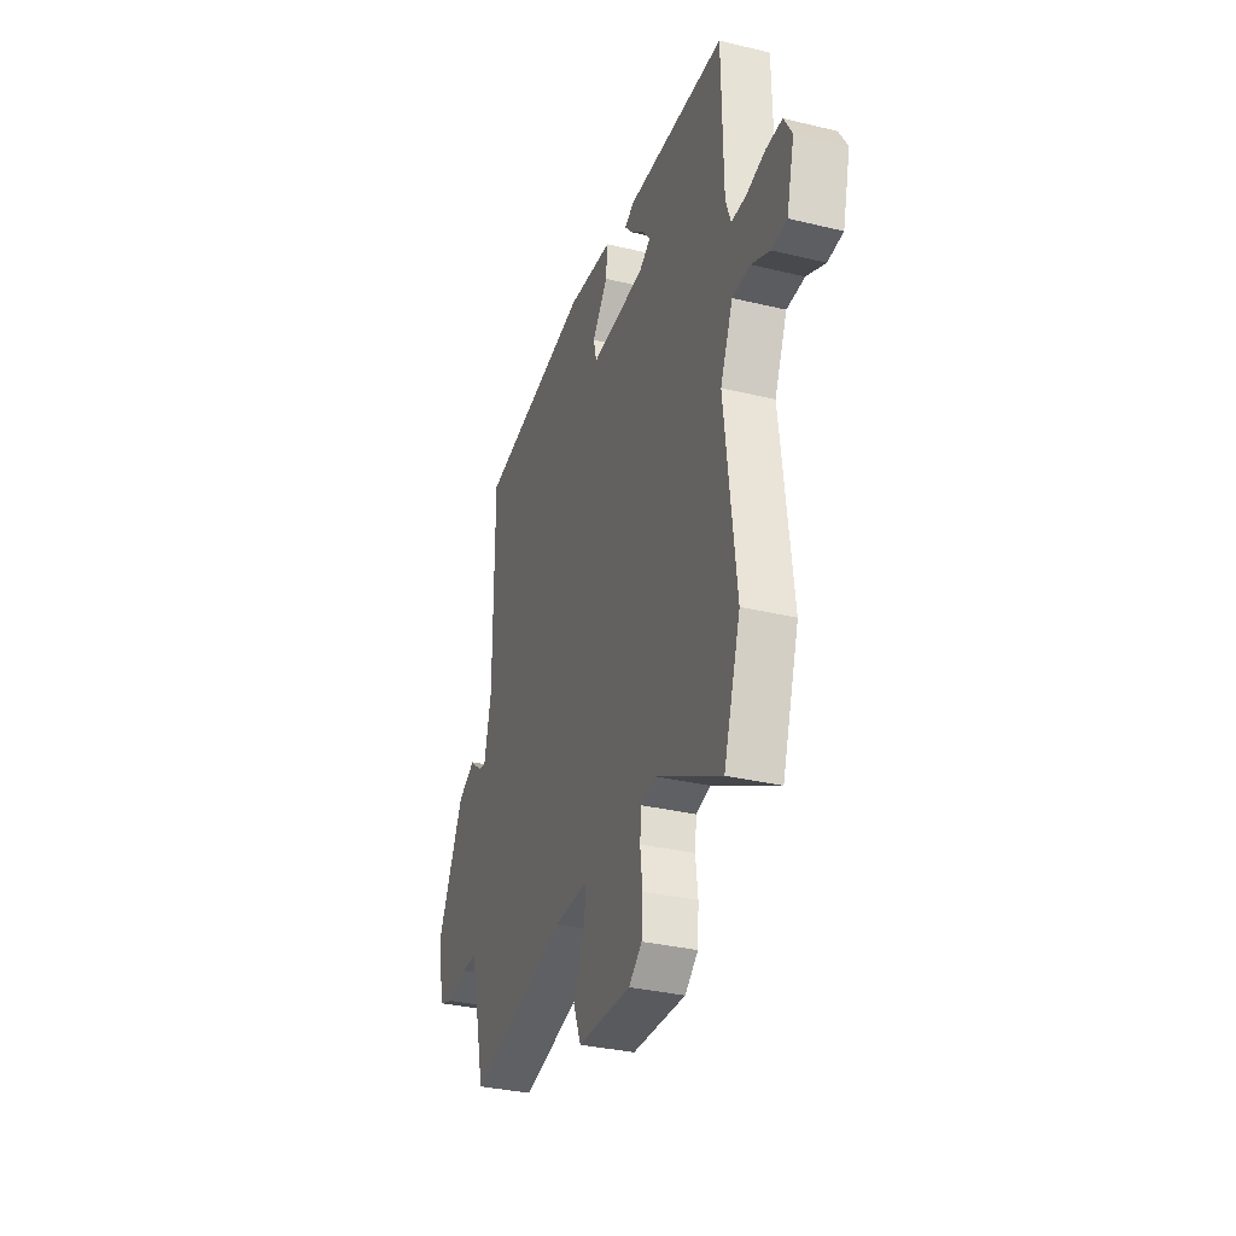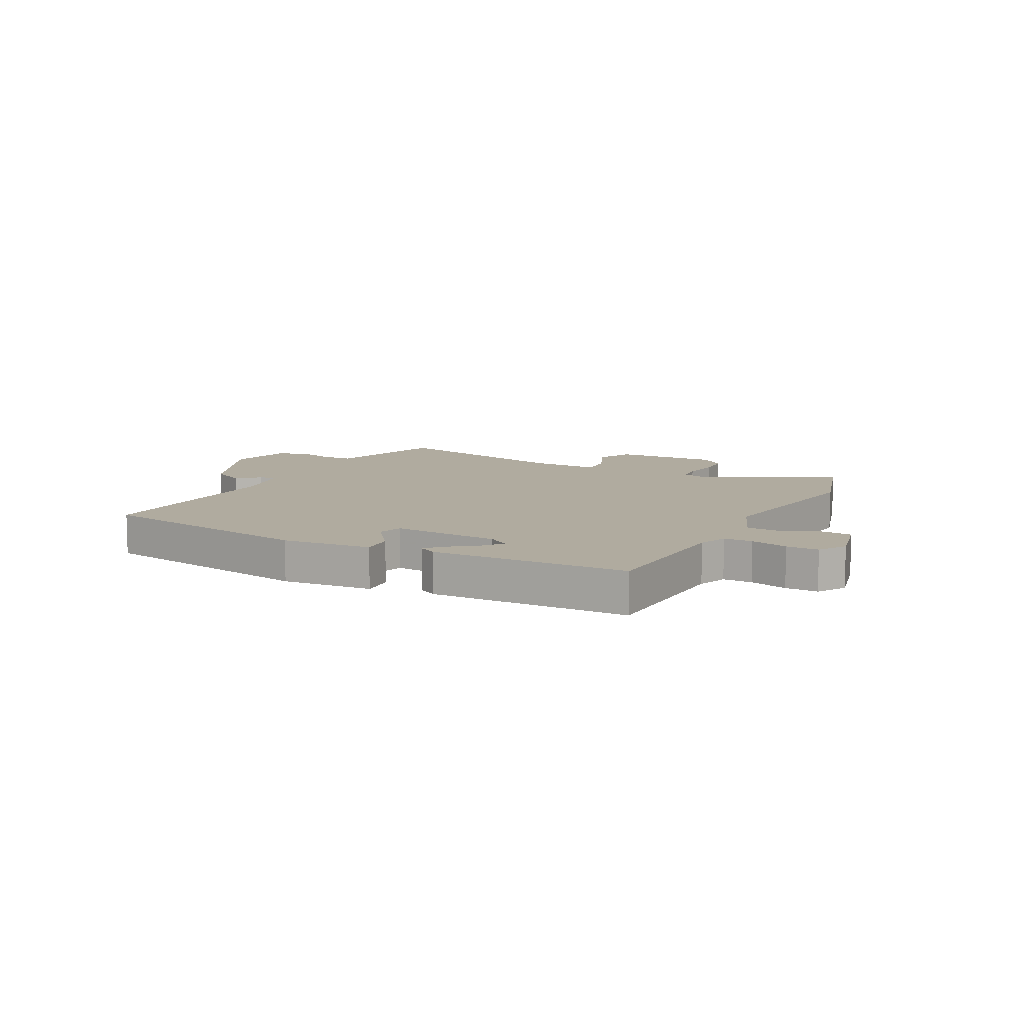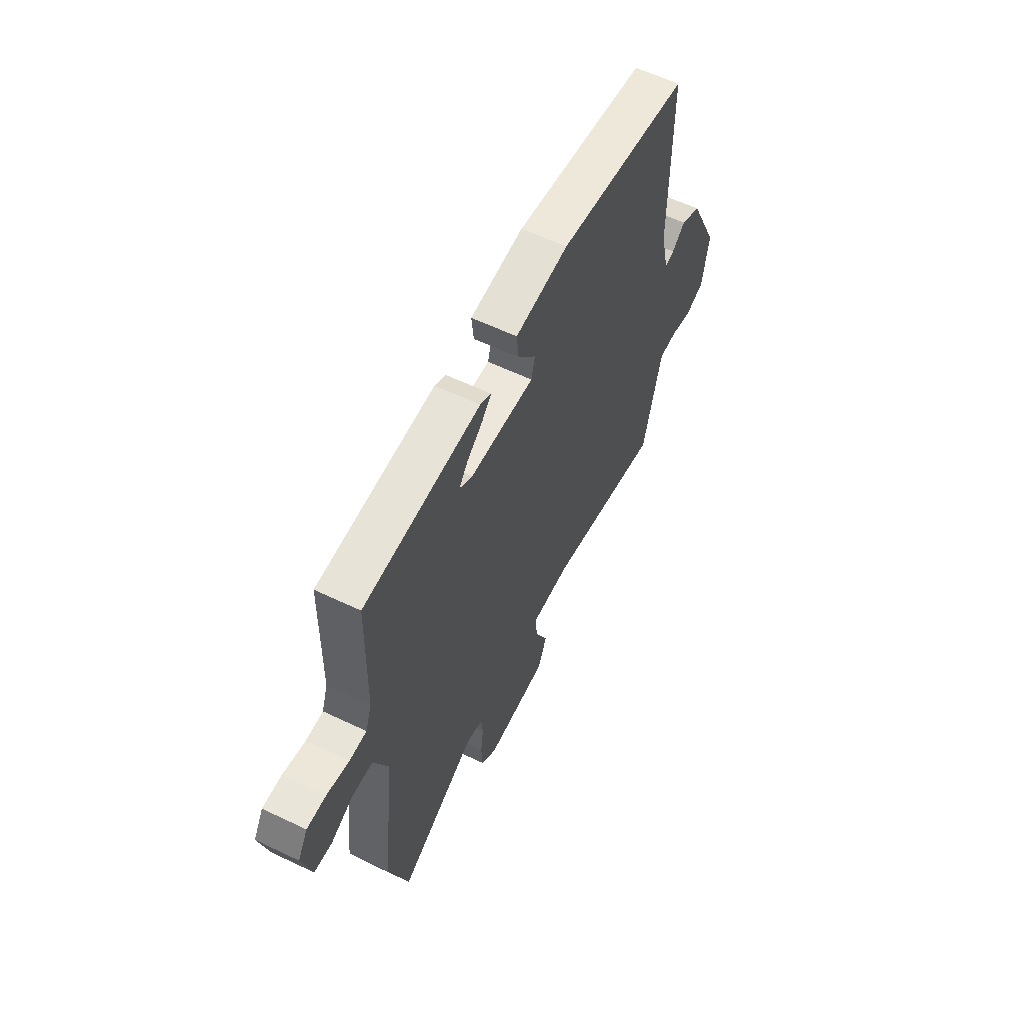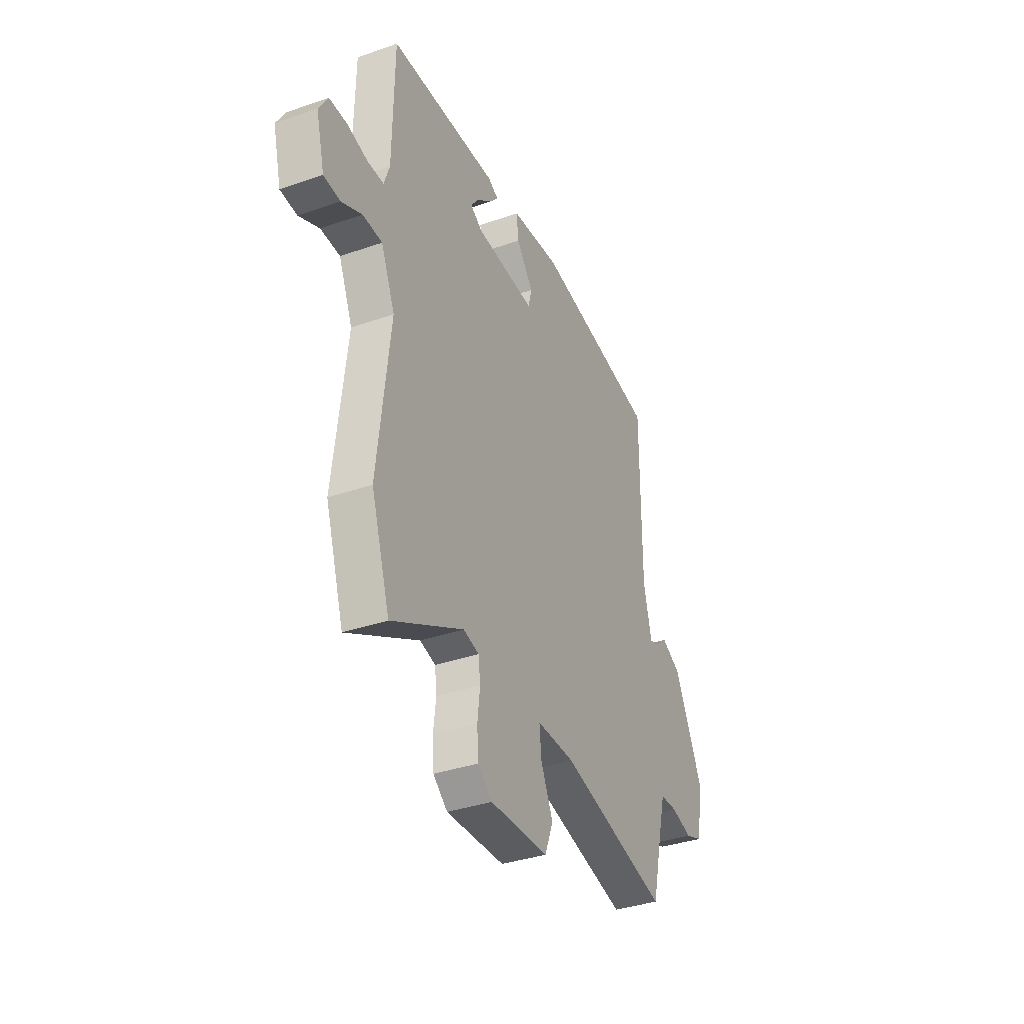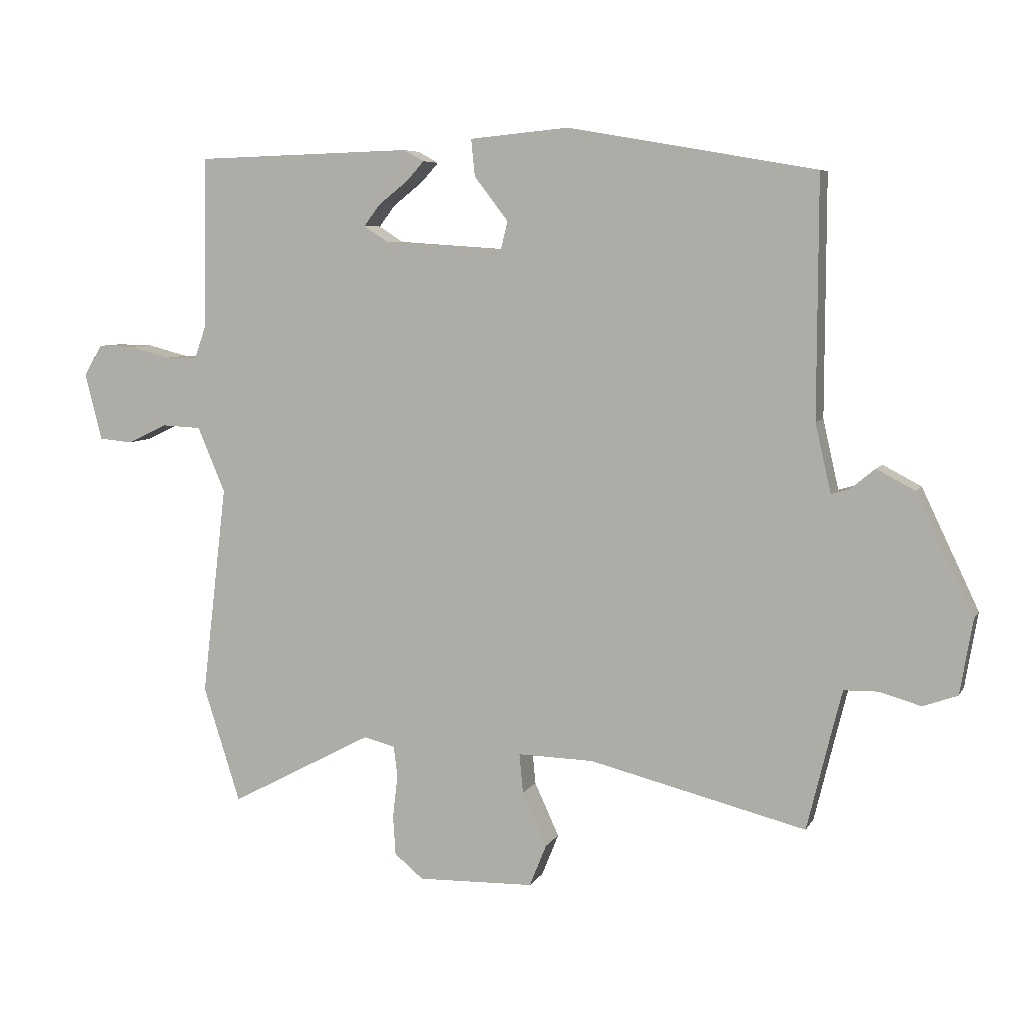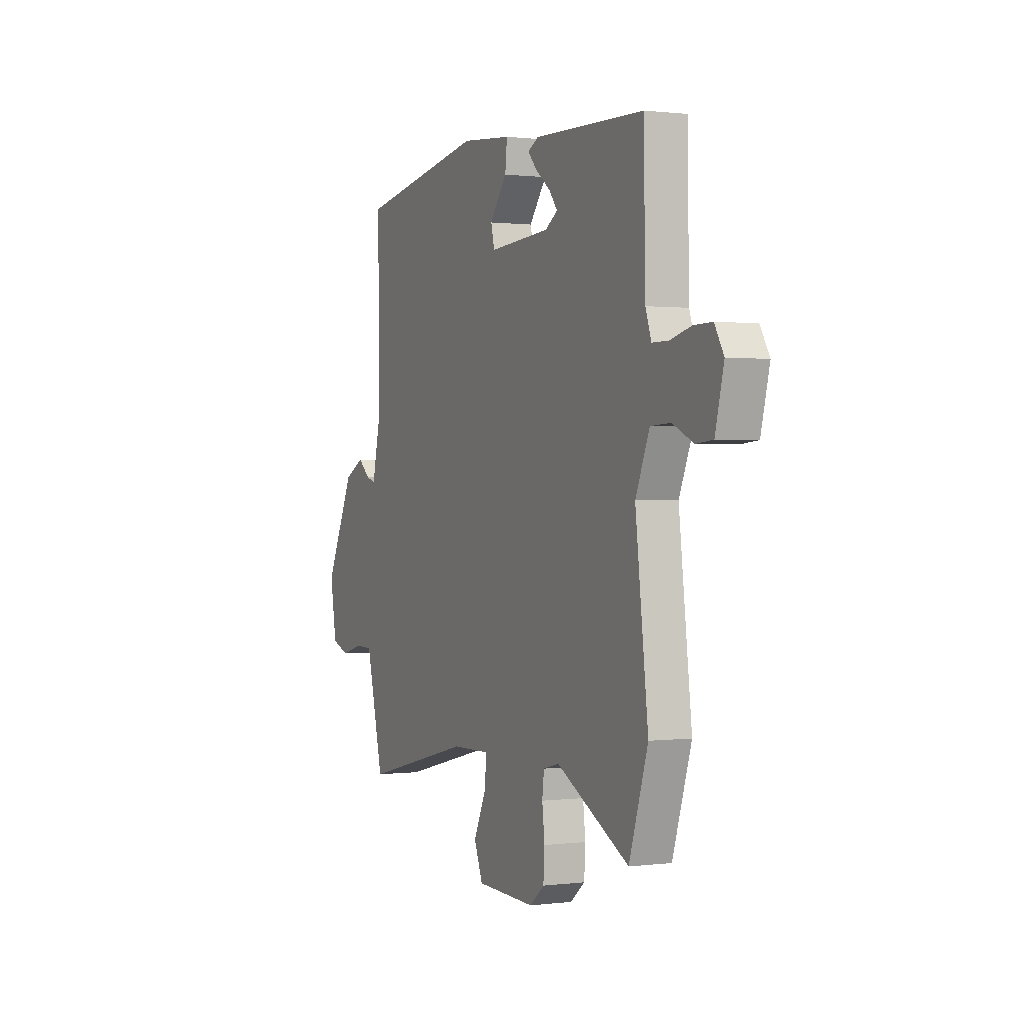
<metadata>
{"format":"obj","ext":"obj","renderer":"f3d","projection":"perspective","resolution":1024,"background":"white","views":[{"elev":-32.6,"azim":71.4,"up":"+Z"},{"elev":9.7,"azim":28.6,"up":"+Y"},{"elev":59.8,"azim":116.1,"up":"+Z"},{"elev":-35.9,"azim":114.6,"up":"+Z"},{"elev":6.5,"azim":-162.6,"up":"+Z"},{"elev":0.7,"azim":65.2,"up":"+Z"}]}
</metadata>
<code>
v 0.516 0.07 0.479
v 0.521 0.07 0.205
v 0.539 0.07 0.153
v 0.59 0.07 0.153
v 0.656 0.07 0.17
v 0.713 0.07 0.171
v 0.742 0.07 0.122
v 0.715 0.07 0.015
v 0.662 0.07 0.01
v 0.597 0.07 0.04
v 0.535 0.07 0.037
v 0.491 0.07 -0.067
v 0.531 0.07 -0.403
v 0.472 0.07 -0.588
v 0.243 0.07 -0.467
v 0.193 0.07 -0.48
v 0.187 0.07 -0.53
v 0.195 0.07 -0.597
v 0.191 0.07 -0.66
v 0.145 0.07 -0.698
v -0.041 0.07 -0.693
v -0.068 0.07 -0.626
v -0.029 0.07 -0.541
v -0.023 0.07 -0.478
v -0.144 0.07 -0.481
v -0.49 0.07 -0.567
v -0.525 0.07 -0.423
v -0.545 0.07 -0.343
v -0.6 0.07 -0.342
v -0.666 0.07 -0.361
v -0.721 0.07 -0.341
v -0.741 0.07 -0.222
v -0.65 0.07 -0.031
v -0.589 0.07 0.001
v -0.549 0.07 -0.032
v -0.521 0.07 -0.04
v -0.496 0.07 0.07
v -0.497 0.07 0.451
v -0.101 0.07 0.52
v 0.057 0.07 0.505
v 0.051 0.07 0.446
v -0.003 0.07 0.376
v 0.008 0.07 0.331
v 0.199 0.07 0.344
v 0.238 0.07 0.369
v 0.212 0.07 0.403
v 0.165 0.07 0.44
v 0.137 0.07 0.471
v 0.17 0.07 0.489
v 0.516 0 0.479
v 0.521 0 0.205
v 0.539 0 0.153
v 0.59 0 0.153
v 0.656 0 0.17
v 0.713 0 0.171
v 0.742 0 0.122
v 0.715 0 0.015
v 0.662 0 0.01
v 0.597 0 0.04
v 0.535 0 0.037
v 0.491 0 -0.067
v 0.531 0 -0.403
v 0.472 0 -0.588
v 0.243 0 -0.467
v 0.193 0 -0.48
v 0.187 0 -0.53
v 0.195 0 -0.597
v 0.191 0 -0.66
v 0.145 0 -0.698
v -0.041 0 -0.693
v -0.068 0 -0.626
v -0.029 0 -0.541
v -0.023 0 -0.478
v -0.144 0 -0.481
v -0.49 0 -0.567
v -0.525 0 -0.423
v -0.545 0 -0.343
v -0.6 0 -0.342
v -0.666 0 -0.361
v -0.721 0 -0.341
v -0.741 0 -0.222
v -0.65 0 -0.031
v -0.589 0 0.001
v -0.549 0 -0.032
v -0.521 0 -0.04
v -0.496 0 0.07
v -0.497 0 0.451
v -0.101 0 0.52
v 0.057 0 0.505
v 0.051 0 0.446
v -0.003 0 0.376
v 0.008 0 0.331
v 0.199 0 0.344
v 0.238 0 0.369
v 0.212 0 0.403
v 0.165 0 0.44
v 0.137 0 0.471
v 0.17 0 0.489
f 46 47 48 49
f 45 46 49 1
f 44 45 1 2
f 43 44 2 3
f 39 40 41 42
f 37 38 39 42
f 36 37 42 43
f 32 33 34 35
f 32 35 36
f 29 30 31 32
f 28 29 32 36
f 27 28 36 43
f 25 26 27 43
f 20 21 22 23
f 20 23 24
f 17 18 19 20
f 16 17 20 24
f 15 16 24
f 12 13 14 15
f 11 12 15 24
f 7 8 9 10
f 7 10 11
f 4 5 6 7
f 3 4 7 11
f 24 25 43
f 3 11 24 43
f 98 97 96 95
f 50 98 95 94
f 51 50 94 93
f 52 51 93 92
f 91 90 89 88
f 91 88 87 86
f 92 91 86 85
f 84 83 82 81
f 85 84 81
f 81 80 79 78
f 85 81 78 77
f 92 85 77 76
f 92 76 75 74
f 72 71 70 69
f 73 72 69
f 69 68 67 66
f 73 69 66 65
f 73 65 64
f 64 63 62 61
f 73 64 61 60
f 59 58 57 56
f 60 59 56
f 56 55 54 53
f 60 56 53 52
f 92 74 73
f 92 73 60 52
f 1 50 51 2
f 2 51 52 3
f 3 52 53 4
f 4 53 54 5
f 5 54 55 6
f 6 55 56 7
f 7 56 57 8
f 8 57 58 9
f 9 58 59 10
f 10 59 60 11
f 11 60 61 12
f 12 61 62 13
f 13 62 63 14
f 14 63 64 15
f 15 64 65 16
f 16 65 66 17
f 17 66 67 18
f 18 67 68 19
f 19 68 69 20
f 20 69 70 21
f 21 70 71 22
f 22 71 72 23
f 23 72 73 24
f 24 73 74 25
f 25 74 75 26
f 26 75 76 27
f 27 76 77 28
f 28 77 78 29
f 29 78 79 30
f 30 79 80 31
f 31 80 81 32
f 32 81 82 33
f 33 82 83 34
f 34 83 84 35
f 35 84 85 36
f 36 85 86 37
f 37 86 87 38
f 38 87 88 39
f 39 88 89 40
f 40 89 90 41
f 41 90 91 42
f 42 91 92 43
f 43 92 93 44
f 44 93 94 45
f 45 94 95 46
f 46 95 96 47
f 47 96 97 48
f 48 97 98 49
f 49 98 50 1

</code>
